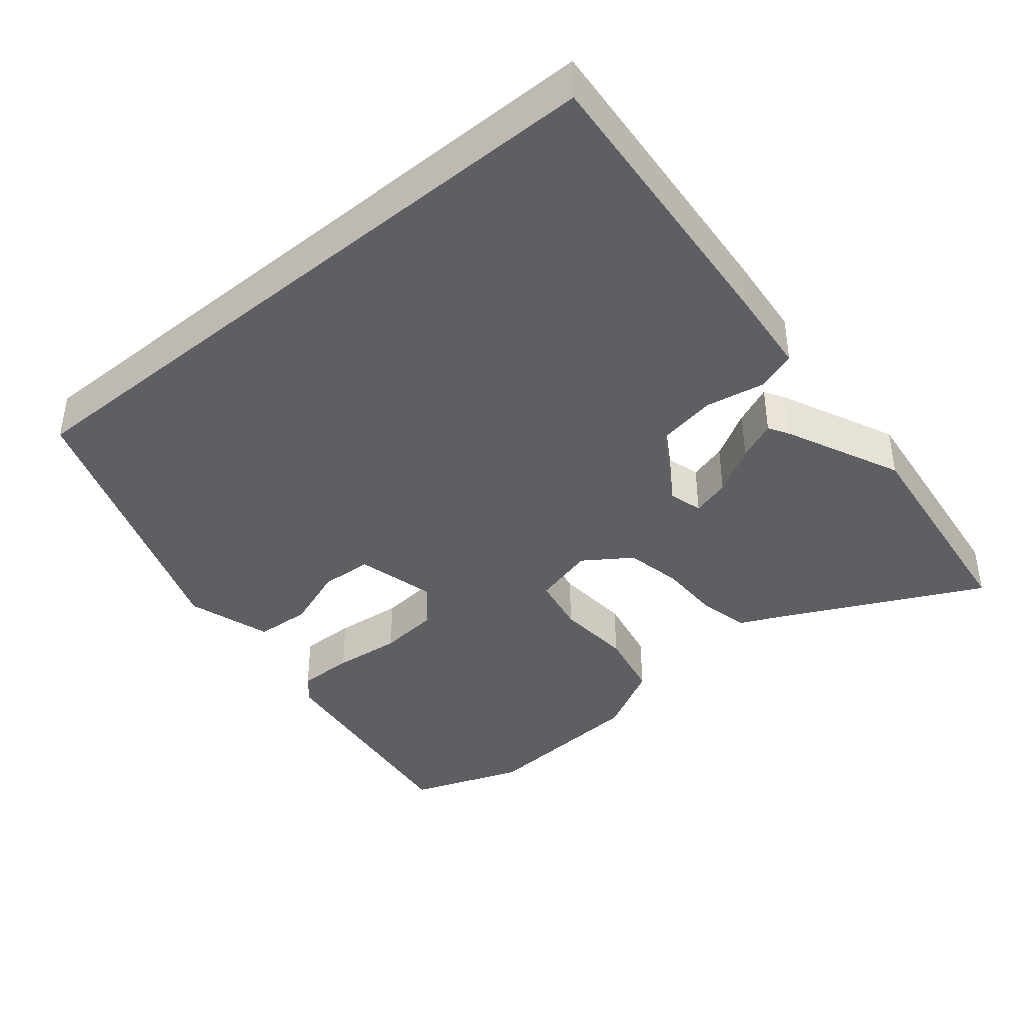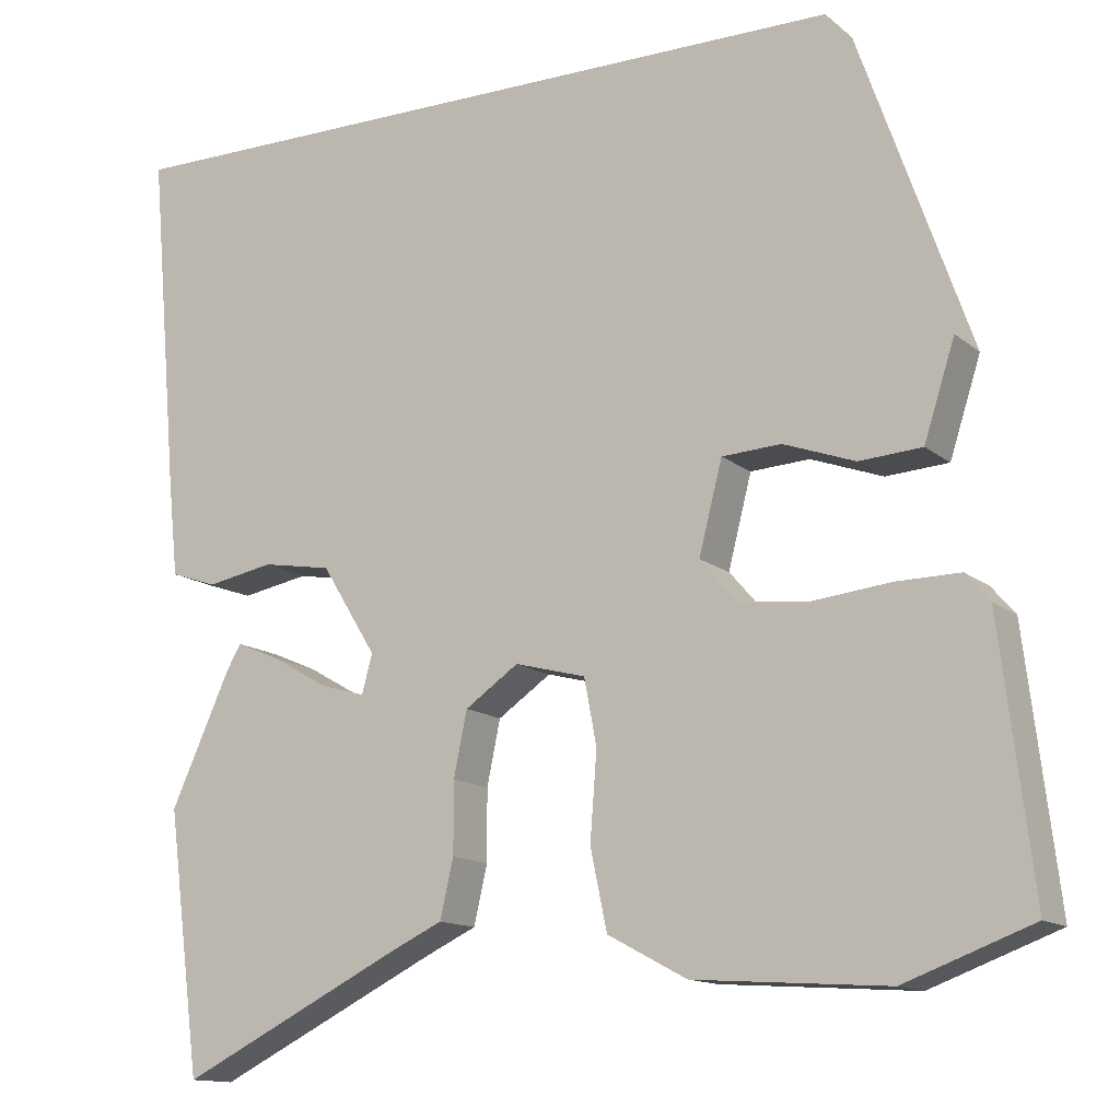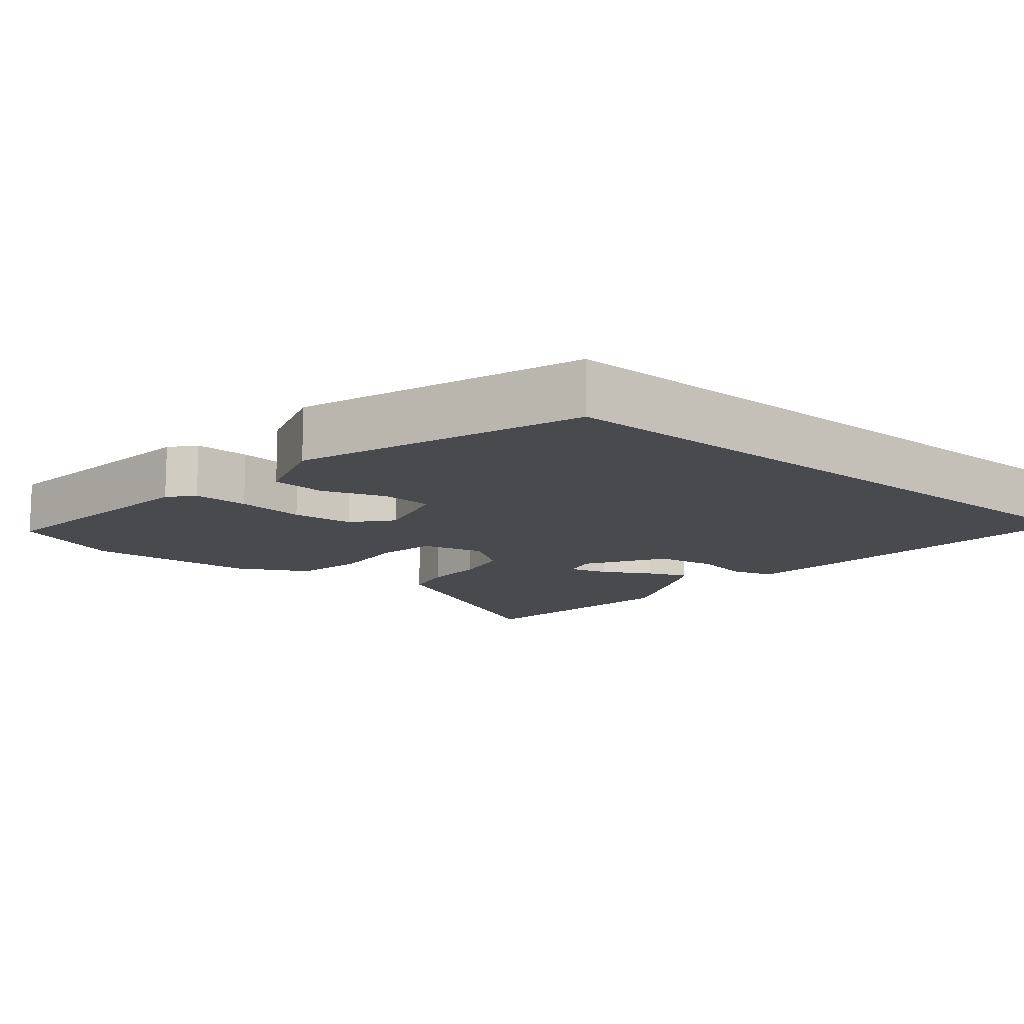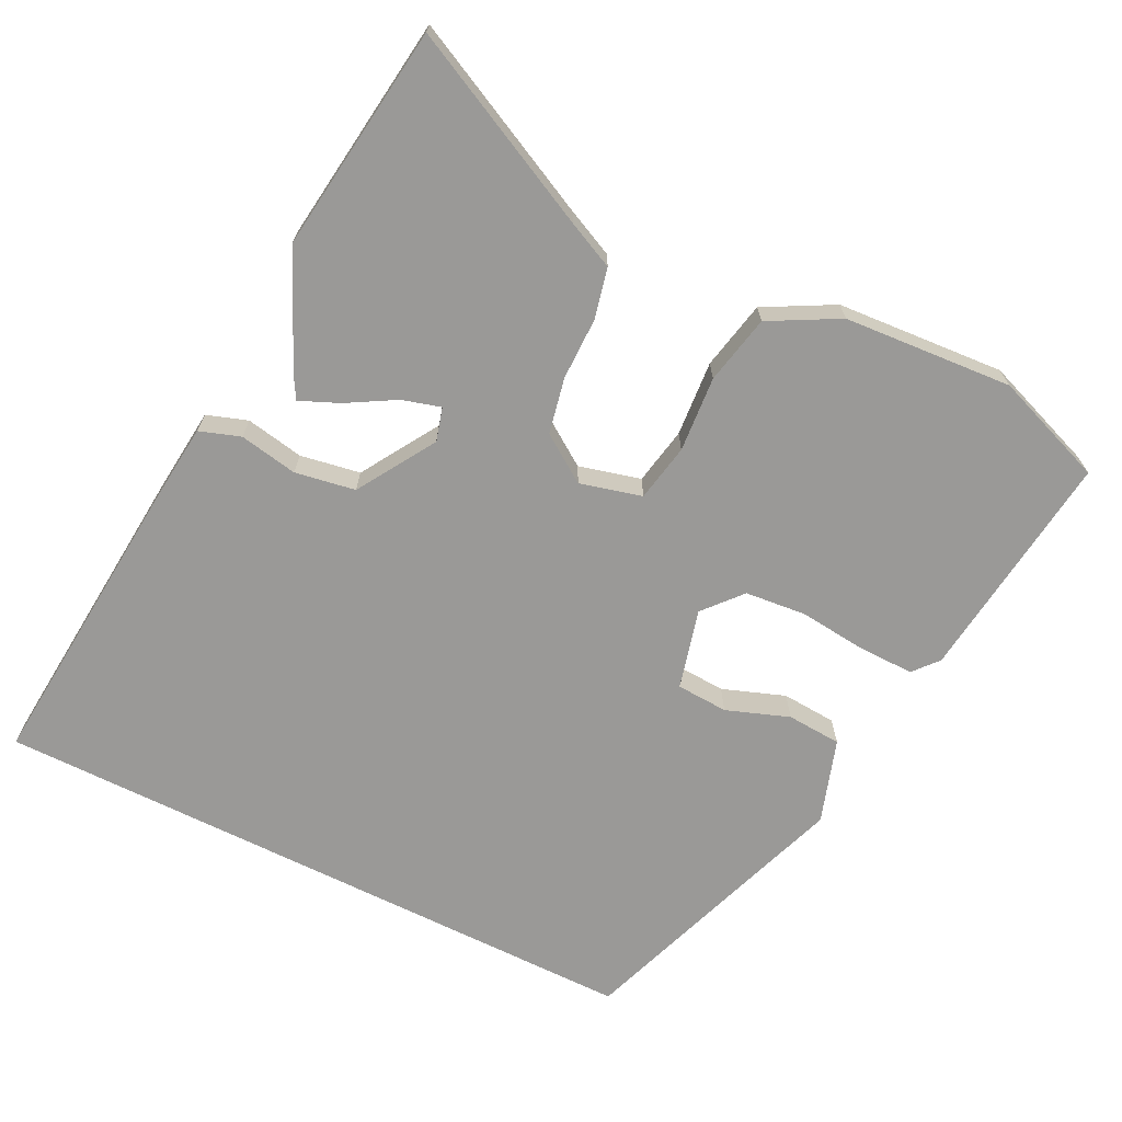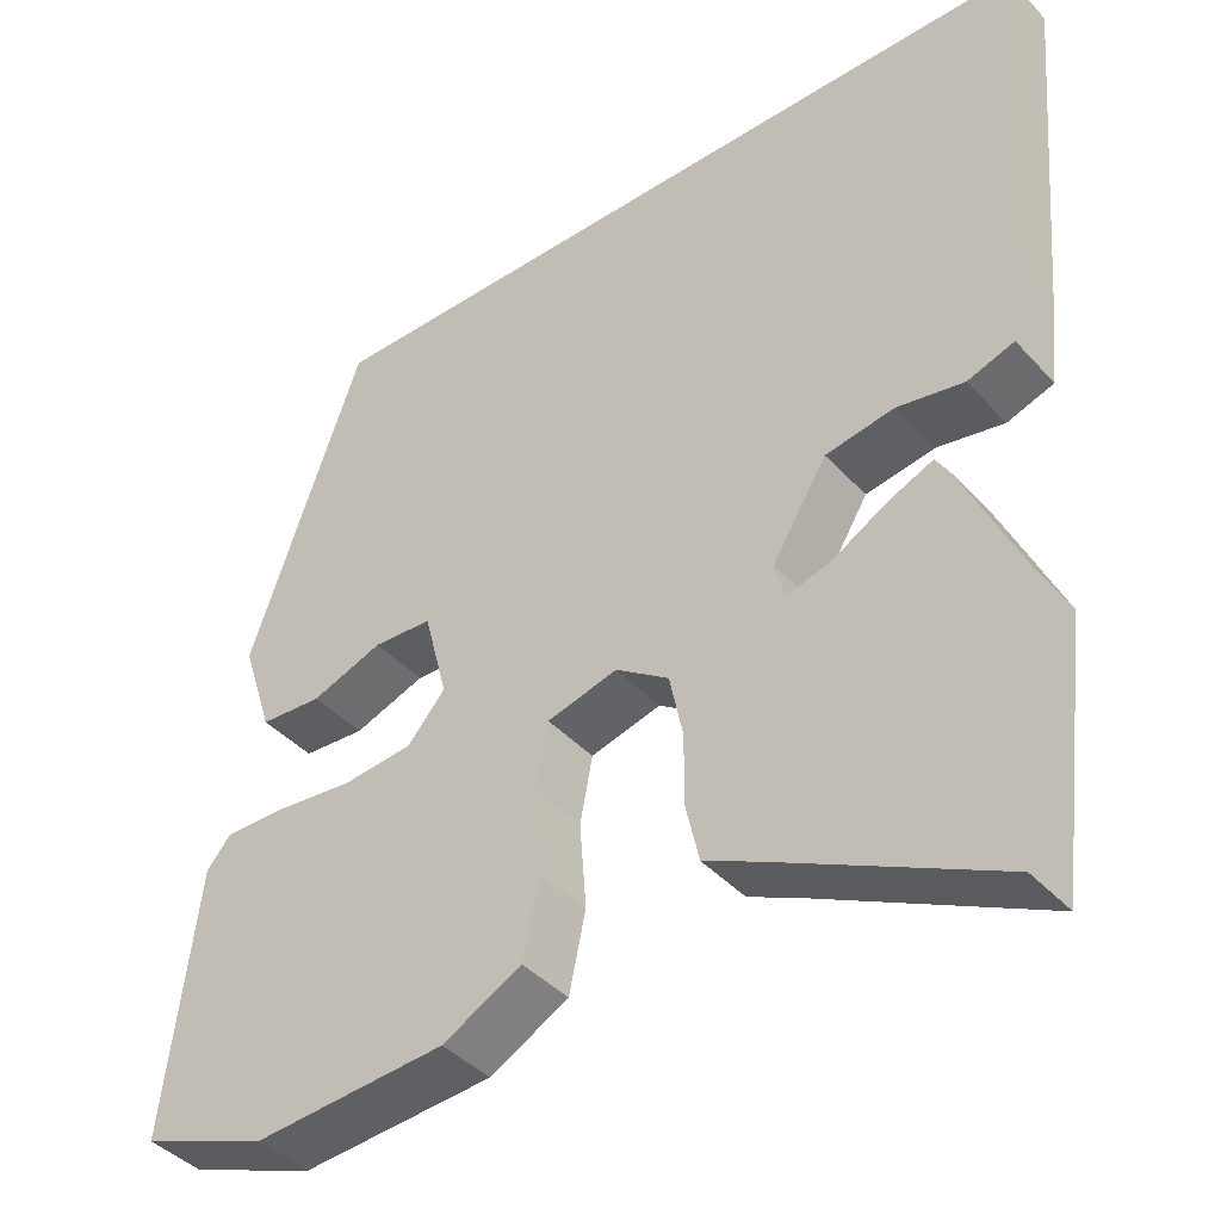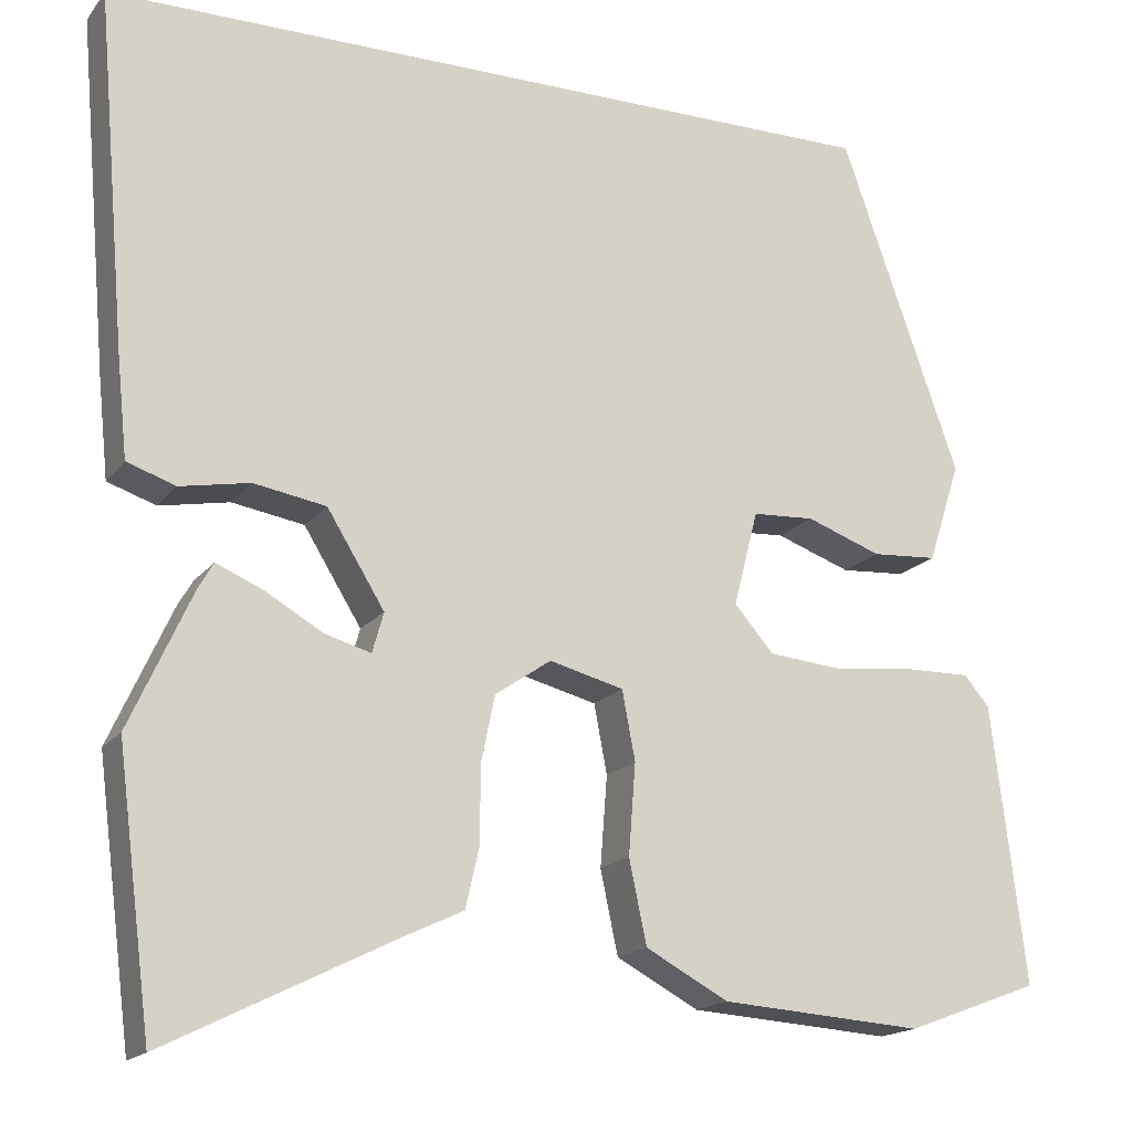
<metadata>
{"format":"obj","ext":"obj","renderer":"f3d","projection":"perspective","resolution":1024,"background":"white","views":[{"elev":-40.9,"azim":39.7,"up":"+Y"},{"elev":-13.3,"azim":-149.8,"up":"+Z"},{"elev":-12.8,"azim":-39.8,"up":"+Y"},{"elev":-68.9,"azim":153.6,"up":"+Y"},{"elev":-41.3,"azim":38.1,"up":"+Z"},{"elev":-17.0,"azim":155.1,"up":"+Z"}]}
</metadata>
<code>
v -0.328 0.07 0.5
v 0.582 0.07 0.5
v 0.547 0.07 0.094
v 0.535 0.07 -0.022
v 0.479 0.07 -0.041
v 0.399 0.07 -0.026
v 0.316 0.07 -0.04
v 0.25 0.07 -0.147
v 0.263 0.07 -0.193
v 0.316 0.07 -0.178
v 0.382 0.07 -0.14
v 0.436 0.07 -0.117
v 0.453 0.07 -0.146
v 0.525 0.07 -0.304
v 0.485 0.07 -0.616
v 0.219 0.07 -0.484
v 0.155 0.07 -0.454
v 0.139 0.07 -0.384
v 0.139 0.07 -0.299
v 0.123 0.07 -0.222
v 0.059 0.07 -0.178
v -0.026 0.07 -0.2
v -0.041 0.07 -0.279
v -0.033 0.07 -0.383
v -0.053 0.07 -0.478
v -0.148 0.07 -0.529
v -0.38 0.07 -0.545
v -0.533 0.07 -0.488
v -0.494 0.07 -0.17
v -0.465 0.07 -0.136
v -0.389 0.07 -0.137
v -0.296 0.07 -0.147
v -0.212 0.07 -0.139
v -0.167 0.07 -0.087
v -0.195 0.07 0.022
v -0.266 0.07 0.026
v -0.352 0.07 -0.005
v -0.427 0.07 0
v -0.464 0.07 0.115
v -0.328 0 0.5
v 0.582 0 0.5
v 0.547 0 0.094
v 0.535 0 -0.022
v 0.479 0 -0.041
v 0.399 0 -0.026
v 0.316 0 -0.04
v 0.25 0 -0.147
v 0.263 0 -0.193
v 0.316 0 -0.178
v 0.382 0 -0.14
v 0.436 0 -0.117
v 0.453 0 -0.146
v 0.525 0 -0.304
v 0.485 0 -0.616
v 0.219 0 -0.484
v 0.155 0 -0.454
v 0.139 0 -0.384
v 0.139 0 -0.299
v 0.123 0 -0.222
v 0.059 0 -0.178
v -0.026 0 -0.2
v -0.041 0 -0.279
v -0.033 0 -0.383
v -0.053 0 -0.478
v -0.148 0 -0.529
v -0.38 0 -0.545
v -0.533 0 -0.488
v -0.494 0 -0.17
v -0.465 0 -0.136
v -0.389 0 -0.137
v -0.296 0 -0.147
v -0.212 0 -0.139
v -0.167 0 -0.087
v -0.195 0 0.022
v -0.266 0 0.026
v -0.352 0 -0.005
v -0.427 0 0
v -0.464 0 0.115
f 39 1 2
f 38 39 2
f 37 38 2
f 36 37 2
f 35 36 2 3
f 34 35 3
f 33 34 3
f 30 31 32
f 29 30 32
f 28 29 32
f 27 28 32
f 26 27 32
f 25 26 32
f 24 25 32
f 23 24 32
f 22 23 32 33
f 21 22 33 3
f 16 17 18 19
f 15 16 19
f 14 15 19
f 13 14 19
f 12 13 19
f 11 12 19
f 10 11 19
f 9 10 19
f 8 9 19 20
f 7 8 20 21
f 3 4 5 6
f 3 6 7
f 3 7 21
f 41 40 78
f 41 78 77
f 41 77 76
f 41 76 75
f 42 41 75 74
f 42 74 73
f 42 73 72
f 71 70 69
f 71 69 68
f 71 68 67
f 71 67 66
f 71 66 65
f 71 65 64
f 71 64 63
f 71 63 62
f 72 71 62 61
f 42 72 61 60
f 58 57 56 55
f 58 55 54
f 58 54 53
f 58 53 52
f 58 52 51
f 58 51 50
f 58 50 49
f 58 49 48
f 59 58 48 47
f 60 59 47 46
f 45 44 43 42
f 46 45 42
f 60 46 42
f 1 40 41 2
f 2 41 42 3
f 3 42 43 4
f 4 43 44 5
f 5 44 45 6
f 6 45 46 7
f 7 46 47 8
f 8 47 48 9
f 9 48 49 10
f 10 49 50 11
f 11 50 51 12
f 12 51 52 13
f 13 52 53 14
f 14 53 54 15
f 15 54 55 16
f 16 55 56 17
f 17 56 57 18
f 18 57 58 19
f 19 58 59 20
f 20 59 60 21
f 21 60 61 22
f 22 61 62 23
f 23 62 63 24
f 24 63 64 25
f 25 64 65 26
f 26 65 66 27
f 27 66 67 28
f 28 67 68 29
f 29 68 69 30
f 30 69 70 31
f 31 70 71 32
f 32 71 72 33
f 33 72 73 34
f 34 73 74 35
f 35 74 75 36
f 36 75 76 37
f 37 76 77 38
f 38 77 78 39
f 39 78 40 1

</code>
